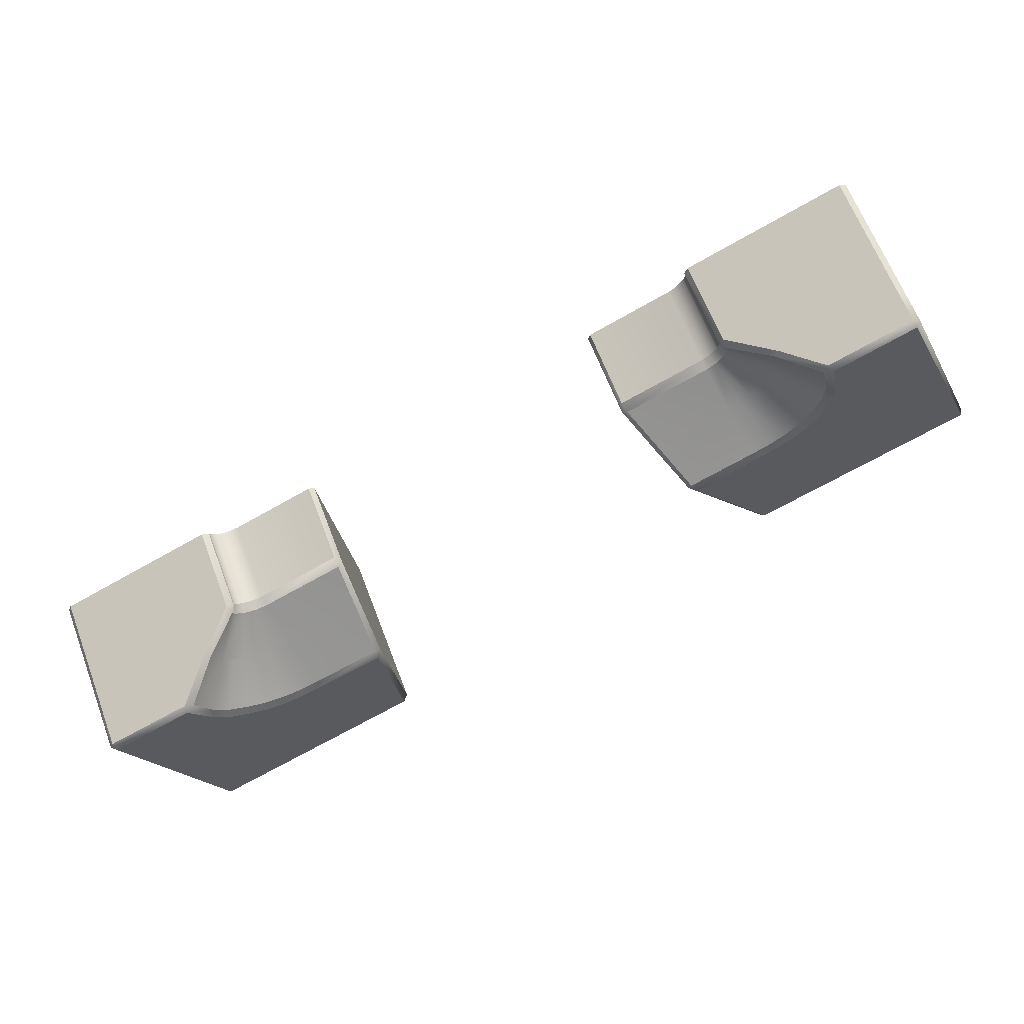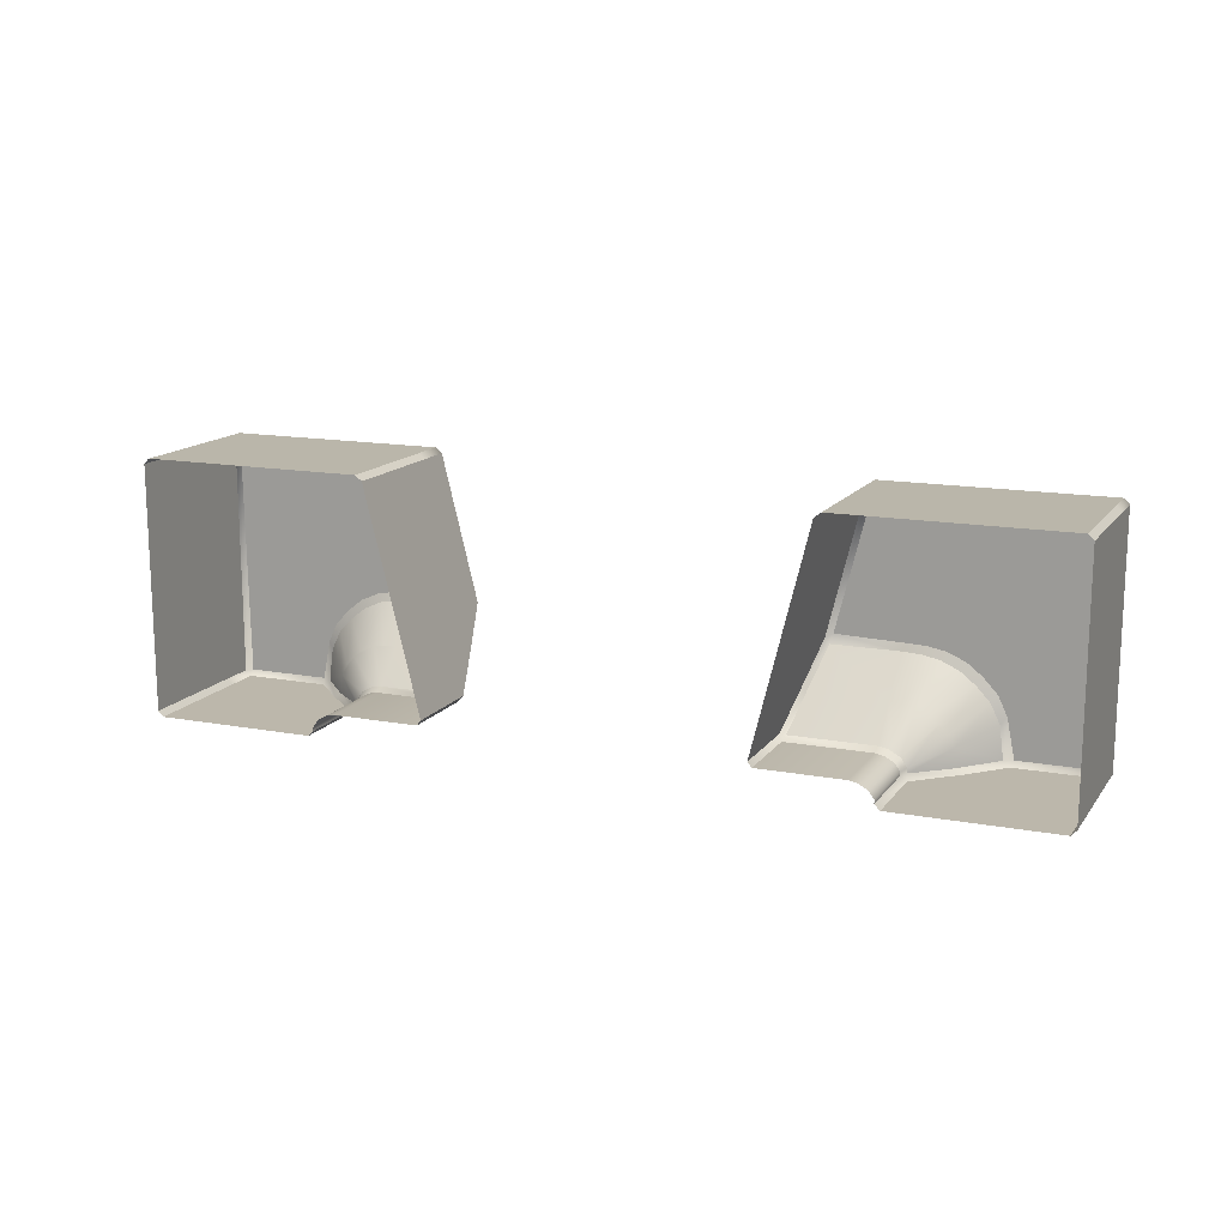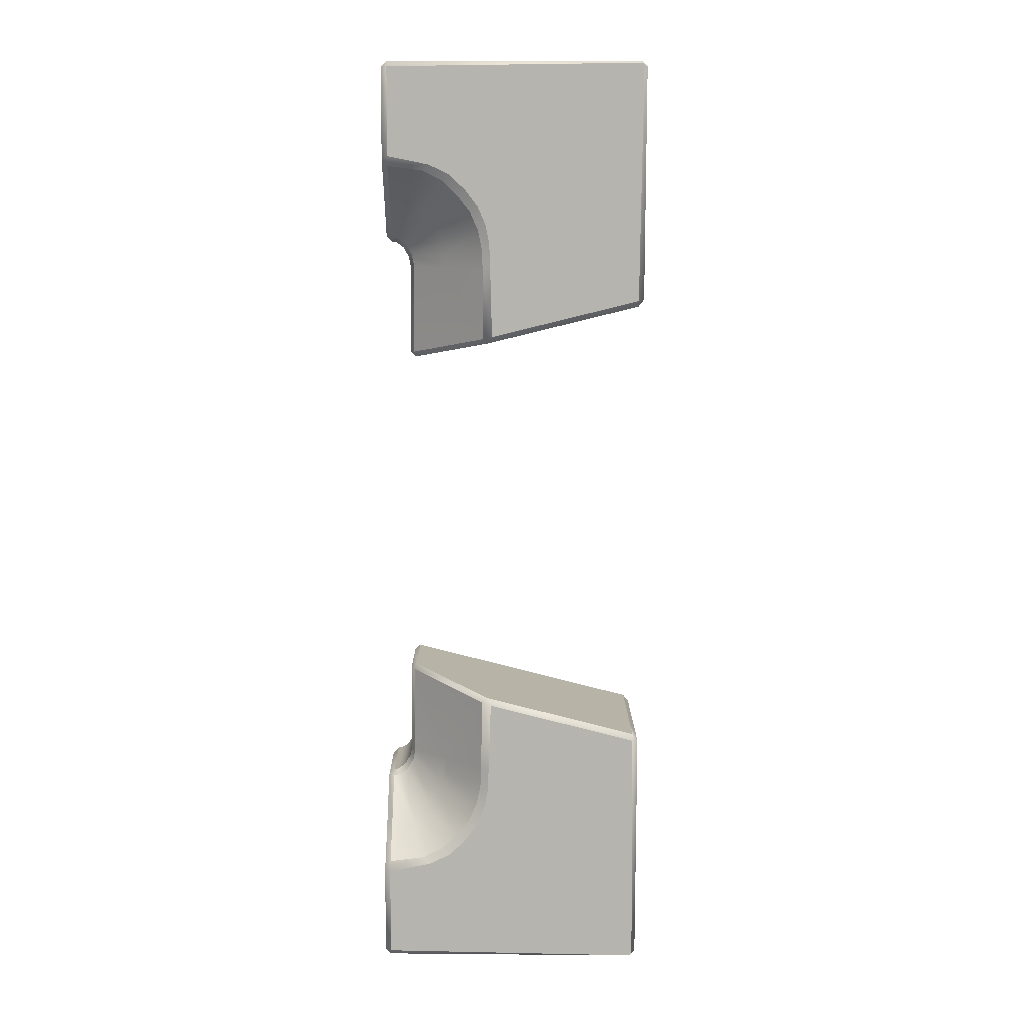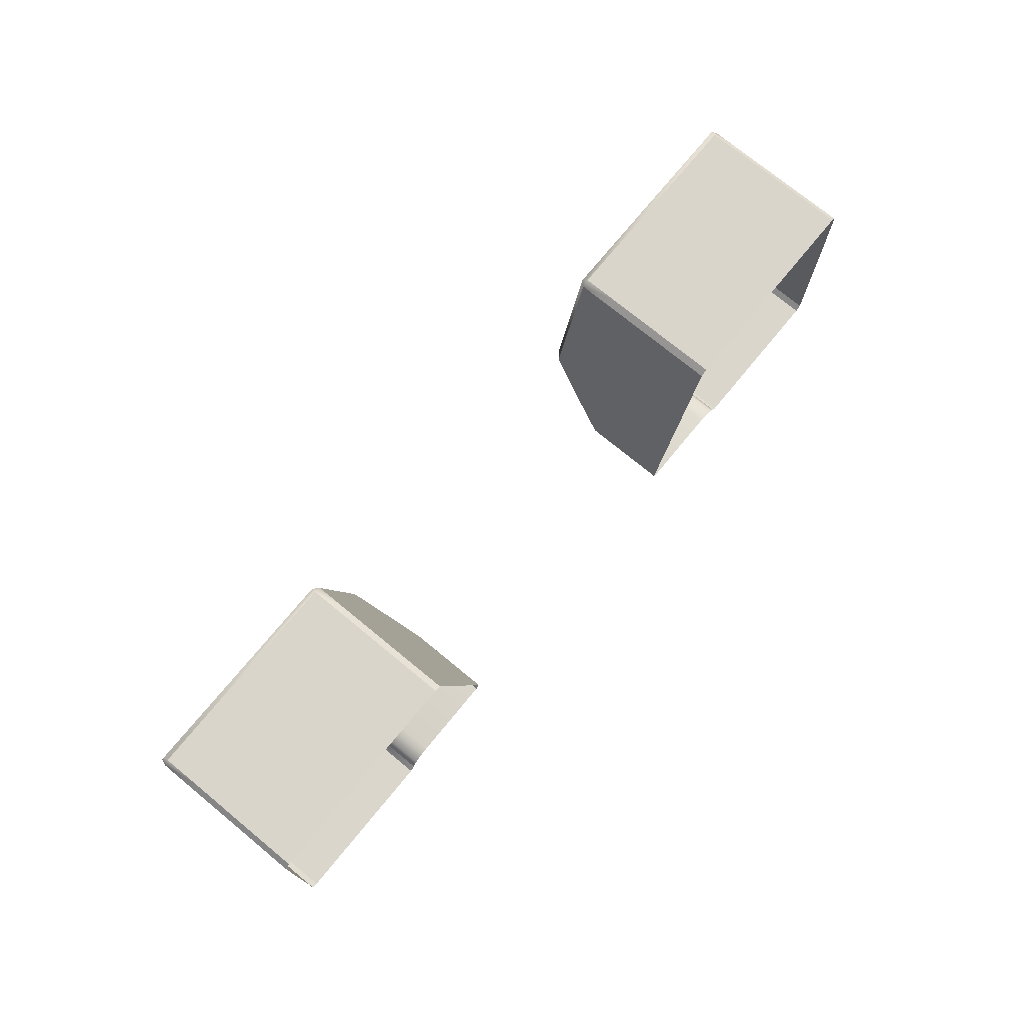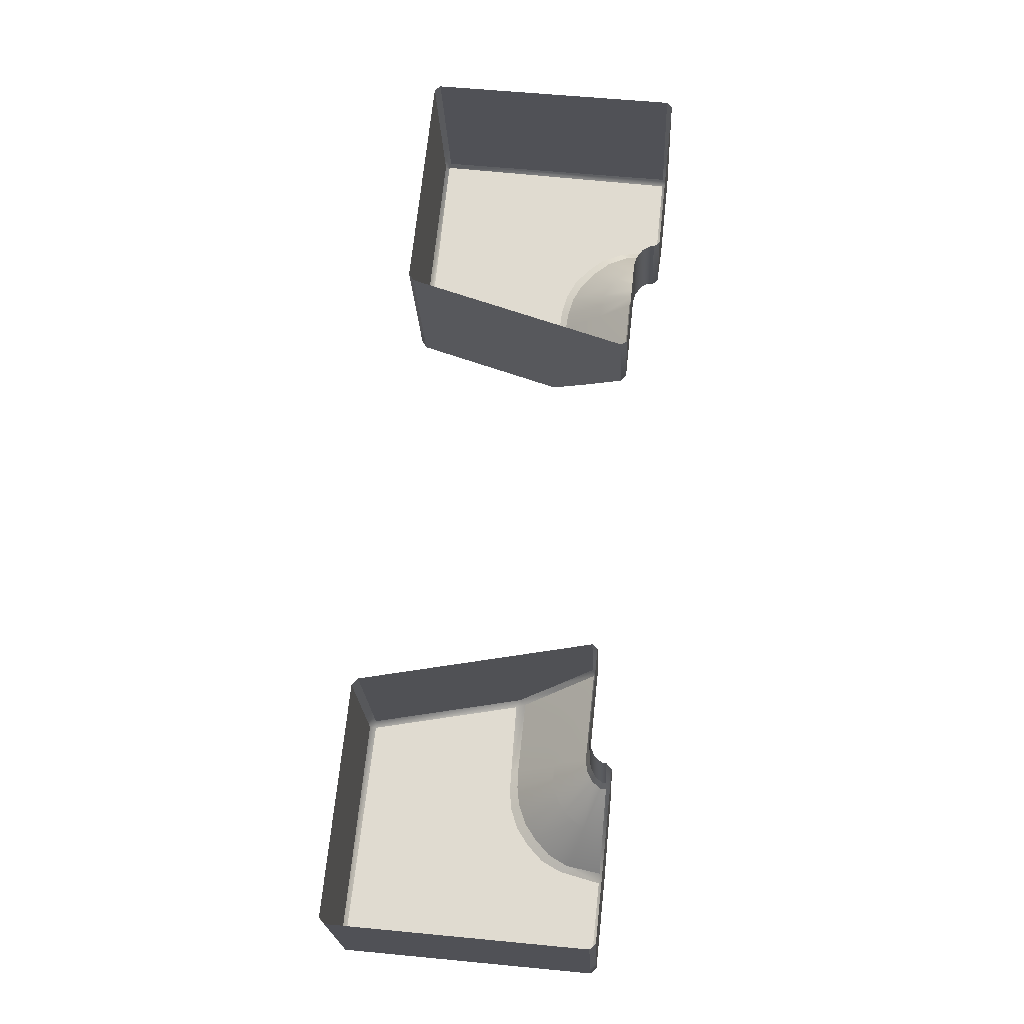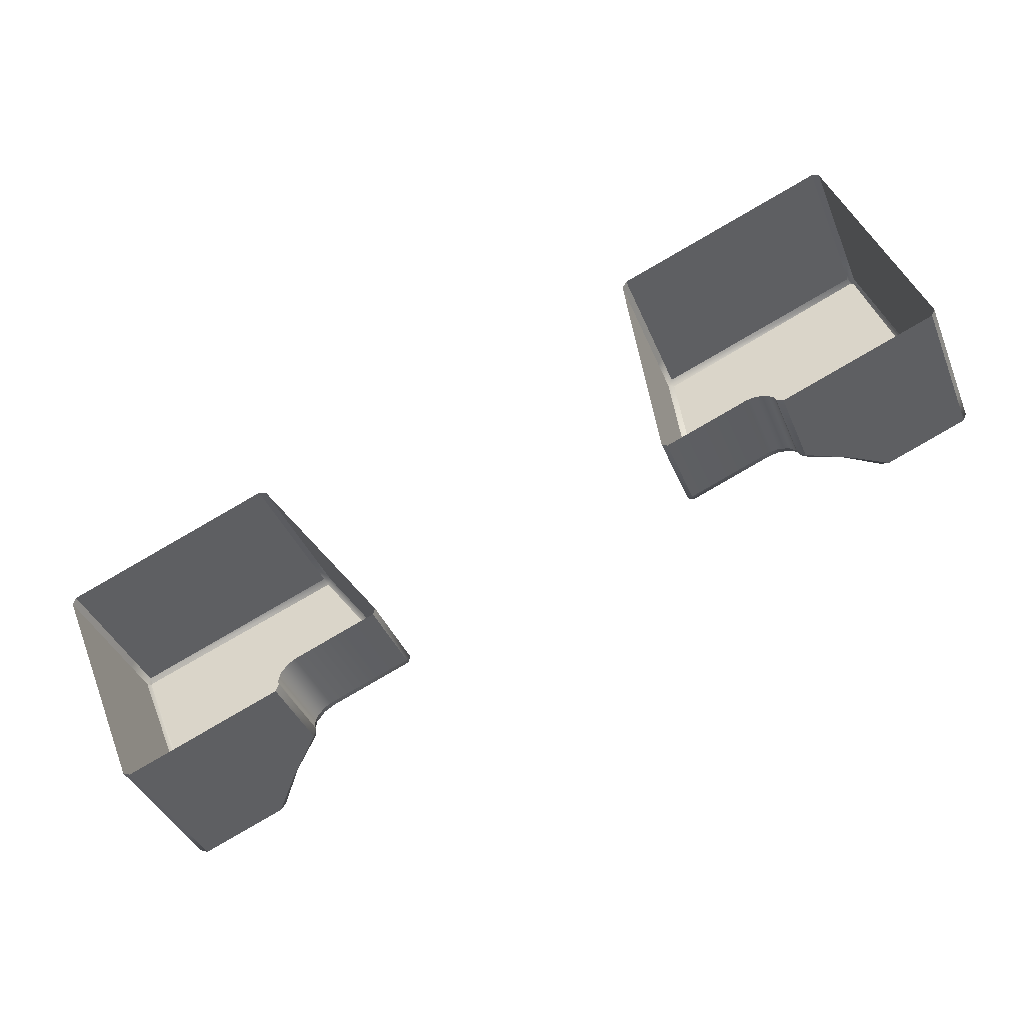
<metadata>
{"format":"obj","ext":"obj","renderer":"f3d","projection":"perspective","resolution":1024,"background":"white","views":[{"elev":-17.9,"azim":20.6,"up":"+Z"},{"elev":14.1,"azim":0.4,"up":"+Y"},{"elev":-58.9,"azim":89.7,"up":"+Z"},{"elev":74.1,"azim":-72.8,"up":"+Y"},{"elev":47.1,"azim":-83.4,"up":"+Z"},{"elev":42.9,"azim":-20.4,"up":"+Z"}]}
</metadata>
<code>
o Bistro_Research_Exterior_paris_building_11_5733
v 8.724 16.11 22.71
v 8.676 16.11 22.57
v 8.732 16.17 22.71
v 8.687 16.21 22.57
v 10.44 16.11 23.41
v 10.43 16.17 23.41
v 10.57 16.11 23.34
v 10.56 16.21 23.34
v 8.426 16.11 22.45
v 8.405 16.11 22.46
v 8.414 16.83 22.45
v 8.402 16.83 22.46
v 9.123 16.29 22.87
v 9.111 16.27 22.87
v 9.137 16.4 22.76
v 9.128 16.38 22.75
v 9.107 16.18 22.98
v 9.097 16.18 22.96
v 8.778 16.1 22.85
v 8.789 16.11 22.87
v 8.683 16.1 23.09
v 8.698 16.11 23.09
v 9.09 16.17 22.99
v 8.998 16.17 23.21
v 9.01 16.18 23.22
v 10.84 16.83 23.44
v 10.84 16.83 23.46
v 10.83 16.11 23.44
v 10.84 16.11 23.46
v 10.1 16.4 23.16
v 10.12 16.38 23.16
v 10.04 16.29 23.25
v 10.05 16.27 23.25
v 9.974 16.18 23.33
v 9.992 16.18 23.33
v 10.2 16.1 23.71
v 10.19 16.11 23.7
v 10.3 16.1 23.47
v 10.28 16.11 23.48
v 9.888 16.17 23.58
v 9.876 16.18 23.57
v 9.979 16.17 23.35
v 9.038 16.83 22.72
v 8.998 16.83 22.82
v 8.958 16.83 22.92
v 8.86 16.83 23.16
v 8.361 16.83 22.56
v 8.365 16.11 22.56
v 8.321 16.83 22.66
v 8.325 16.11 22.66
v 8.224 16.83 22.9
v 8.227 16.11 22.9
v 9.02 16.85 22.71
v 8.416 16.85 22.47
v 8.979 16.85 22.81
v 8.376 16.85 22.57
v 8.939 16.85 22.91
v 8.336 16.85 22.66
v 8.842 16.85 23.15
v 8.238 16.85 22.9
v 8.762 16.17 23.12
v 8.854 16.17 22.89
v 8.738 16.16 23.11
v 8.83 16.16 22.88
v 8.711 16.15 23.1
v 8.803 16.15 22.87
v 8.698 16.13 23.09
v 8.789 16.13 22.87
v 10.6 16.11 23.34
v 10.58 16.23 23.33
v 10.84 16.83 23.44
v 10.55 16.29 23.32
v 10.84 16.83 23.44
v 10.51 16.33 23.31
v 10.84 16.83 23.44
v 10.47 16.37 23.29
v 10.84 16.84 23.44
v 10.42 16.39 23.27
v 10.84 16.84 23.44
v 10.37 16.4 23.25
v 10.83 16.84 23.44
v 10.32 16.41 23.23
v 10.13 16.41 23.15
v 10.23 16.83 23.19
v 10.4 16.37 23.28
v 10.33 16.27 23.37
v 10.3 16.27 23.35
v 10.35 16.38 23.26
v 10.26 16.27 23.34
v 10.3 16.38 23.23
v 10.59 16.1 23.36
v 10.82 16.1 23.45
v 10.45 16.1 23.42
v 10.78 16.1 23.55
v 10.64 16.1 23.89
v 10.74 16.1 23.65
v 10.28 16.13 23.48
v 10.19 16.13 23.7
v 10.27 16.15 23.47
v 10.17 16.15 23.7
v 10.24 16.16 23.46
v 10.15 16.16 23.68
v 10.22 16.17 23.45
v 10.12 16.17 23.67
v 10.03 16.83 23.63
v 10.12 16.83 23.4
v 10.16 16.83 23.3
v 10.2 16.83 23.2
v 10.66 16.83 23.89
v 10.66 16.11 23.89
v 10.76 16.11 23.65
v 10.76 16.83 23.66
v 10.8 16.11 23.56
v 10.8 16.83 23.56
v 10.04 16.85 23.64
v 10.65 16.85 23.89
v 10.75 16.85 23.65
v 10.14 16.85 23.4
v 10.79 16.85 23.55
v 10.18 16.85 23.31
v 10.83 16.85 23.45
v 10.22 16.85 23.21
v 8.656 16.1 22.57
v 8.655 16.11 22.55
v 8.676 16.23 22.56
v 8.712 16.27 22.58
v 8.701 16.29 22.57
v 8.751 16.31 22.6
v 8.741 16.33 22.58
v 8.794 16.35 22.62
v 8.784 16.37 22.6
v 8.843 16.37 22.64
v 8.833 16.39 22.62
v 8.891 16.38 22.66
v 8.883 16.4 22.64
v 8.942 16.38 22.68
v 8.935 16.41 22.66
v 9.126 16.41 22.74
v 9.029 16.83 22.7
v 8.789 16.11 22.84
v 8.789 16.13 22.84
v 8.805 16.15 22.85
v 8.864 16.18 22.87
v 8.835 16.17 22.86
v 10.3 16.11 23.46
v 10.3 16.13 23.46
v 10.28 16.15 23.45
v 8.707 16.1 22.7
v 10.25 16.17 23.44
v 10.23 16.18 23.43
v 8.863 16.27 22.77
v 8.831 16.27 22.75
v 8.9 16.27 22.78
v 8.419 16.84 22.45
v 8.419 16.84 22.45
v 8.418 16.84 22.45
v 8.417 16.83 22.45
v 8.416 16.83 22.45
v 8.415 16.83 22.45
v 8.42 16.1 22.47
v 8.38 16.1 22.57
v 8.34 16.1 22.67
v 8.242 16.1 22.91
v 10.53 16.27 23.33
v 10.49 16.31 23.31
v 10.45 16.35 23.3
v 8.771 16.23 22.73
v 8.794 16.25 22.74
v 8.748 16.2 22.72
v 10.37 16.25 23.38
v 10.39 16.23 23.39
v 10.41 16.2 23.4
f 1 2 3
f 2 4 3
f 5 6 7
f 6 8 7
f 9 10 11
f 10 12 11
f 13 14 15
f 14 16 15
f 17 18 13
f 18 14 13
f 19 20 21
f 20 22 21
f 23 17 24
f 17 25 24
f 26 27 28
f 27 29 28
f 30 31 32
f 31 33 32
f 32 33 34
f 33 35 34
f 36 37 38
f 37 39 38
f 40 41 42
f 41 34 42
f 15 43 13
f 43 44 13
f 13 44 17
f 44 45 17
f 17 45 25
f 45 46 25
f 12 10 47
f 10 48 47
f 47 48 49
f 48 50 49
f 49 50 51
f 50 52 51
f 53 54 55
f 54 56 55
f 55 56 57
f 56 58 57
f 57 58 59
f 58 60 59
f 23 24 61
f 62 23 61
f 62 61 63
f 64 62 63
f 64 63 65
f 66 64 65
f 66 65 67
f 68 66 67
f 68 67 22
f 20 68 22
f 28 69 26
f 69 70 26
f 71 26 70
f 72 71 70
f 73 71 72
f 74 73 72
f 75 73 74
f 76 75 74
f 77 75 76
f 78 77 76
f 79 77 78
f 80 79 78
f 81 79 80
f 82 81 80
f 82 83 81
f 83 84 81
f 85 86 87
f 88 85 87
f 88 87 89
f 90 88 89
f 90 89 31
f 89 33 31
f 91 92 93
f 92 94 93
f 38 93 94
f 36 38 94
f 95 36 94
f 96 95 94
f 39 37 97
f 37 98 97
f 97 98 99
f 98 100 99
f 99 100 101
f 100 102 101
f 101 102 103
f 102 104 103
f 103 104 42
f 104 40 42
f 41 105 106
f 34 41 106
f 34 106 107
f 32 34 107
f 32 107 108
f 30 32 108
f 109 110 111
f 112 109 111
f 112 111 113
f 114 112 113
f 114 113 29
f 27 114 29
f 115 116 117
f 118 115 117
f 118 117 119
f 120 118 119
f 120 119 121
f 122 120 121
f 2 123 124
f 4 2 124
f 125 4 124
f 126 4 125
f 127 126 125
f 128 126 127
f 129 128 127
f 130 128 129
f 131 130 129
f 132 130 131
f 133 132 131
f 134 132 133
f 135 134 133
f 136 134 135
f 137 136 135
f 16 136 137
f 138 16 137
f 138 15 16
f 43 15 138
f 139 43 138
f 20 19 140
f 68 20 140
f 141 68 140
f 66 68 141
f 142 66 141
f 18 17 23
f 18 23 143
f 23 62 143
f 143 62 144
f 62 64 144
f 144 64 142
f 64 66 142
f 73 75 71
f 75 77 71
f 77 79 71
f 145 38 39
f 145 39 146
f 39 97 146
f 146 97 147
f 97 99 147
f 140 19 1
f 19 148 1
f 1 148 2
f 148 123 2
f 54 12 56
f 12 47 56
f 58 56 47
f 49 58 47
f 58 49 60
f 49 51 60
f 7 91 5
f 91 93 5
f 5 93 145
f 93 38 145
f 147 99 149
f 99 101 149
f 149 101 150
f 101 103 150
f 150 103 35
f 103 42 35
f 35 42 34
f 110 95 111
f 95 96 111
f 113 111 96
f 94 113 96
f 29 113 94
f 92 29 94
f 29 92 28
f 69 28 92
f 91 69 92
f 105 115 106
f 115 118 106
f 107 106 118
f 120 107 118
f 108 107 120
f 122 108 120
f 84 108 122
f 84 122 81
f 122 121 81
f 81 121 71
f 79 81 71
f 121 27 71
f 27 26 71
f 116 109 117
f 109 112 117
f 119 117 112
f 114 119 112
f 119 114 121
f 114 27 121
f 151 152 132
f 134 151 132
f 153 151 134
f 136 153 134
f 136 16 153
f 16 14 153
f 154 139 138
f 137 154 138
f 155 154 137
f 135 155 137
f 156 155 135
f 133 156 135
f 157 156 133
f 131 157 133
f 158 157 131
f 129 158 131
f 159 158 129
f 127 159 129
f 11 159 127
f 125 11 127
f 11 125 124
f 9 11 124
f 123 148 160
f 148 161 160
f 161 148 19
f 162 161 19
f 163 162 19
f 21 163 19
f 91 7 69
f 69 7 70
f 7 8 70
f 70 8 72
f 8 164 72
f 72 164 74
f 164 165 74
f 74 165 76
f 165 166 76
f 76 166 78
f 166 85 78
f 78 85 80
f 85 88 80
f 80 88 82
f 88 90 82
f 82 90 83
f 90 31 83
f 31 30 83
f 83 30 84
f 30 108 84
f 9 124 123
f 160 9 123
f 9 160 10
f 48 10 160
f 161 48 160
f 50 48 161
f 162 50 161
f 50 162 52
f 162 163 52
f 57 59 46
f 45 57 46
f 57 45 55
f 45 44 55
f 55 44 53
f 44 43 53
f 53 43 139
f 54 53 139
f 154 54 139
f 54 154 157
f 12 54 157
f 154 155 157
f 155 156 157
f 11 12 157
f 159 11 157
f 158 159 157
f 153 14 18
f 143 153 18
f 153 143 152
f 151 153 152
f 143 144 152
f 152 144 167
f 144 142 167
f 168 152 167
f 132 152 168
f 130 132 168
f 130 168 128
f 168 167 128
f 167 169 128
f 169 126 128
f 169 167 3
f 169 3 126
f 167 142 3
f 3 4 126
f 142 141 3
f 141 140 3
f 140 1 3
f 35 33 89
f 150 35 89
f 150 89 149
f 89 87 149
f 87 86 149
f 149 86 147
f 86 170 147
f 170 86 85
f 166 170 85
f 166 165 170
f 170 171 147
f 165 171 170
f 147 171 146
f 171 165 172
f 171 172 146
f 165 164 172
f 172 6 146
f 172 164 6
f 164 8 6
f 146 6 145
f 6 5 145

</code>
